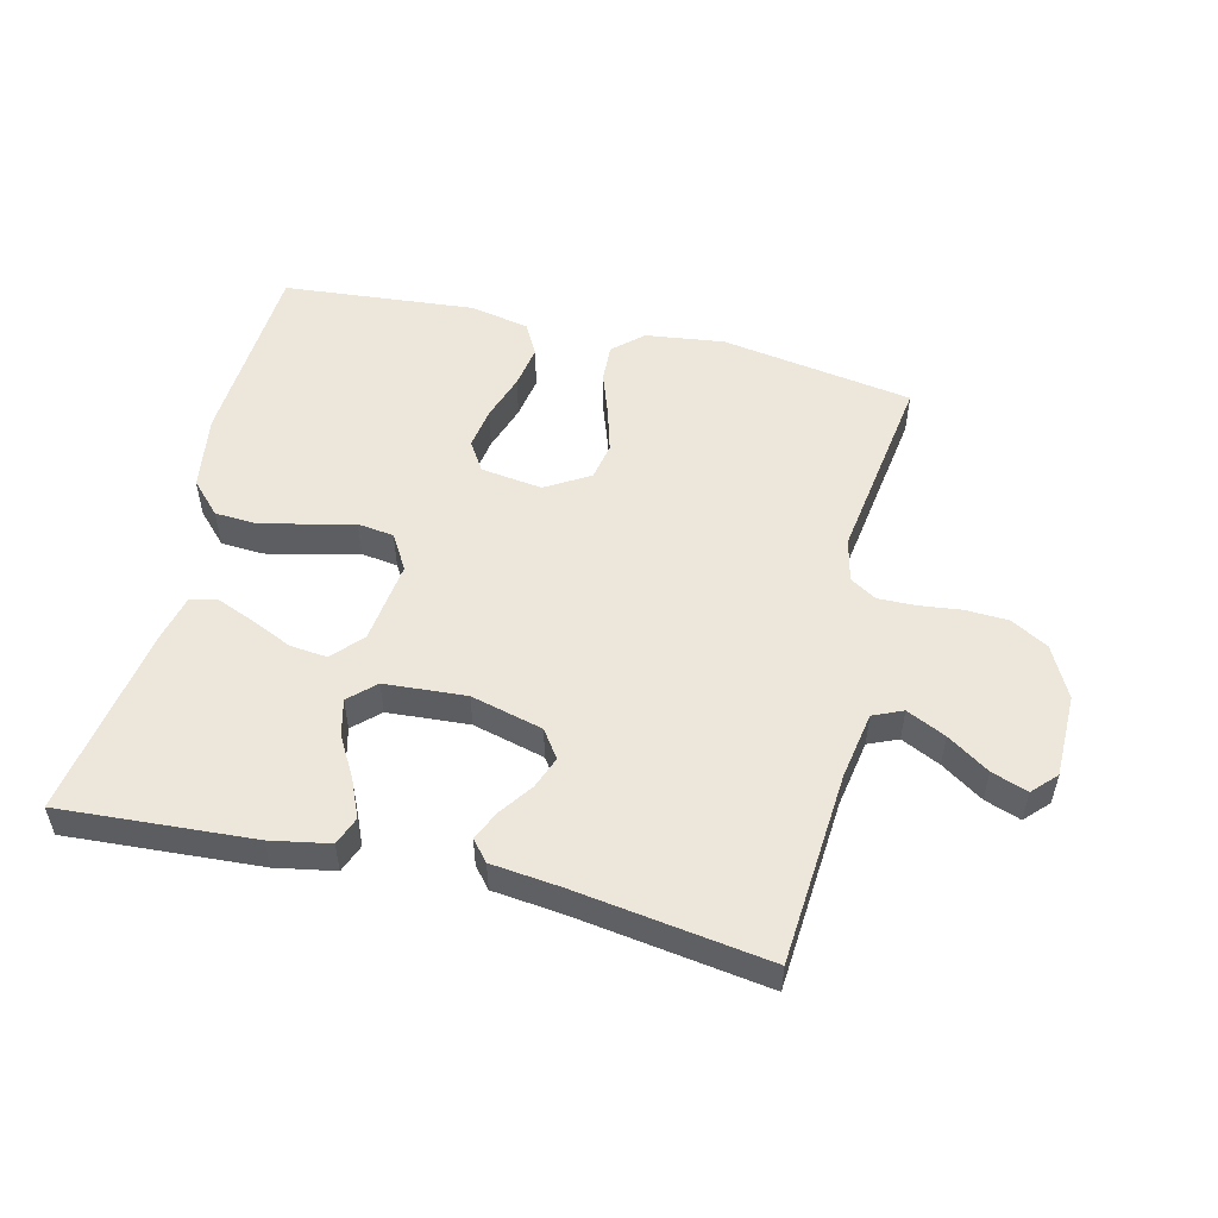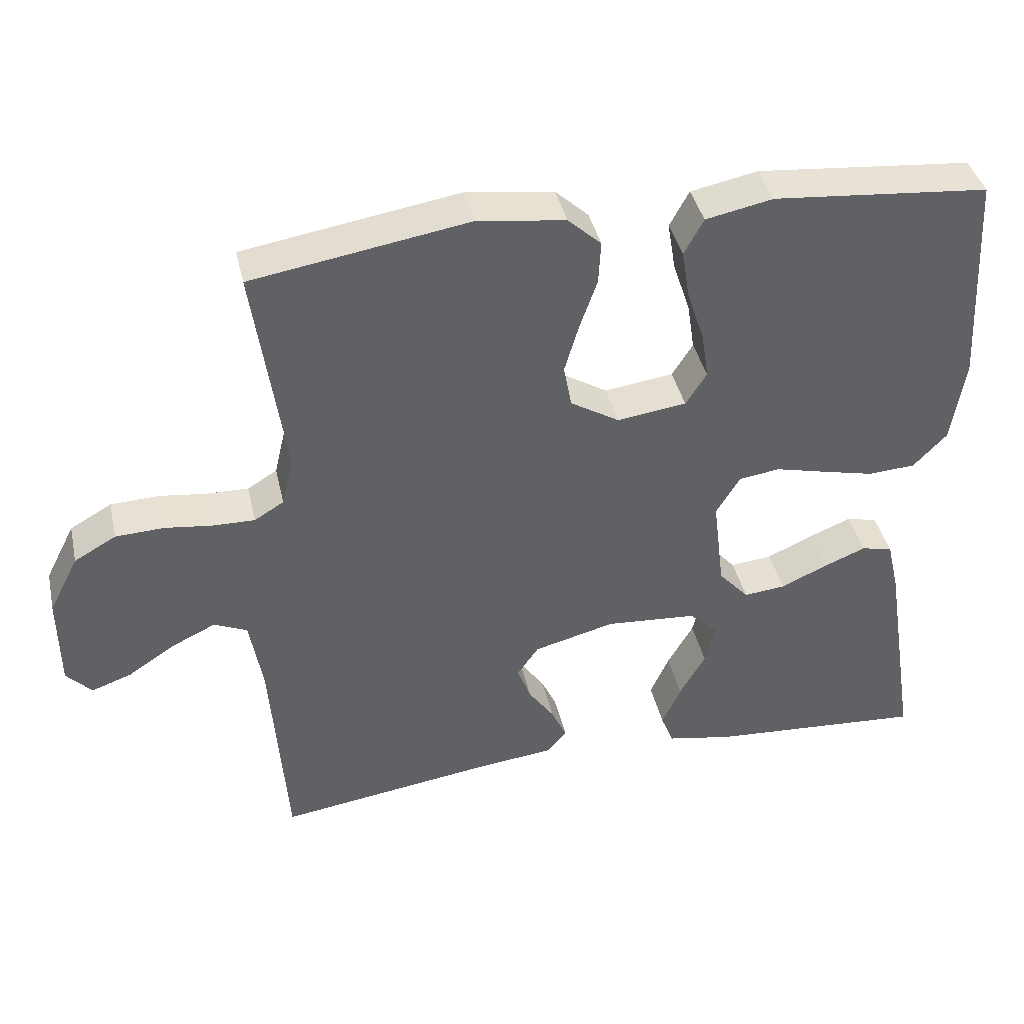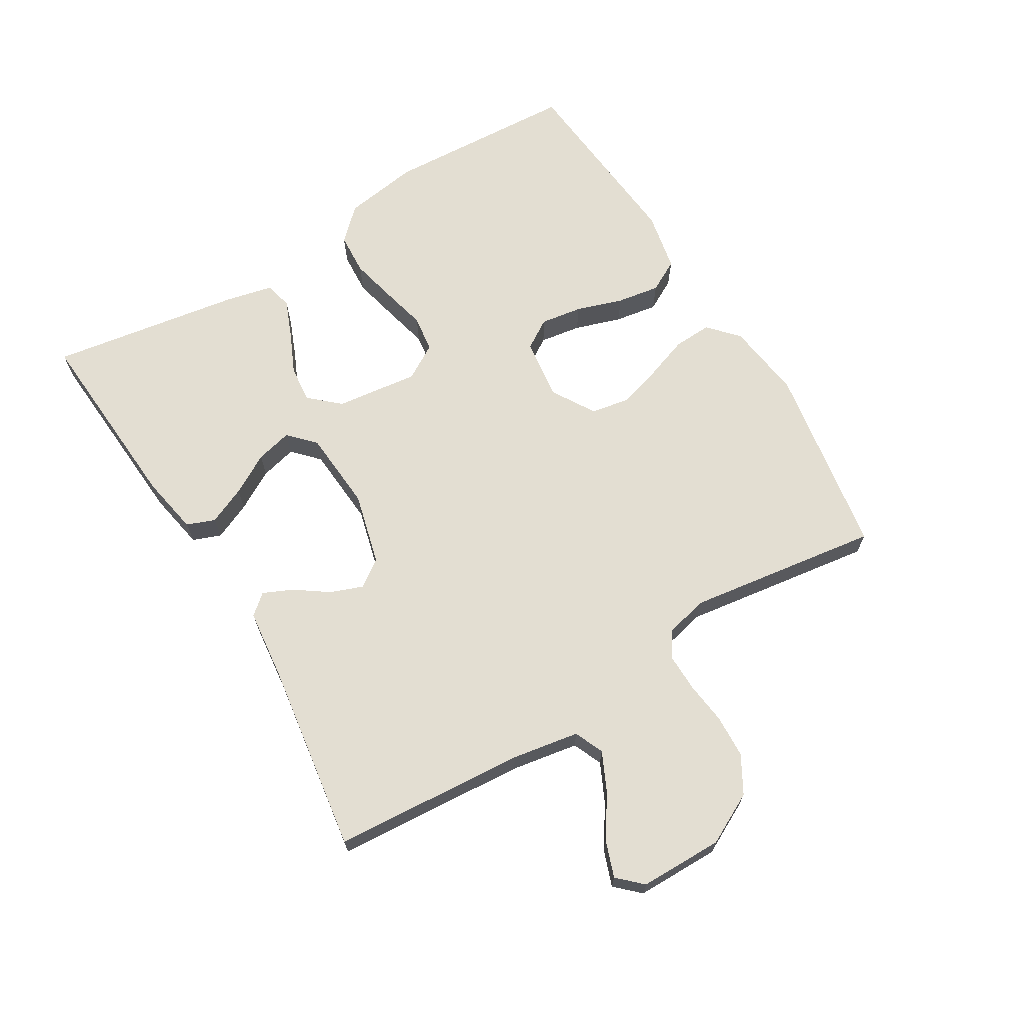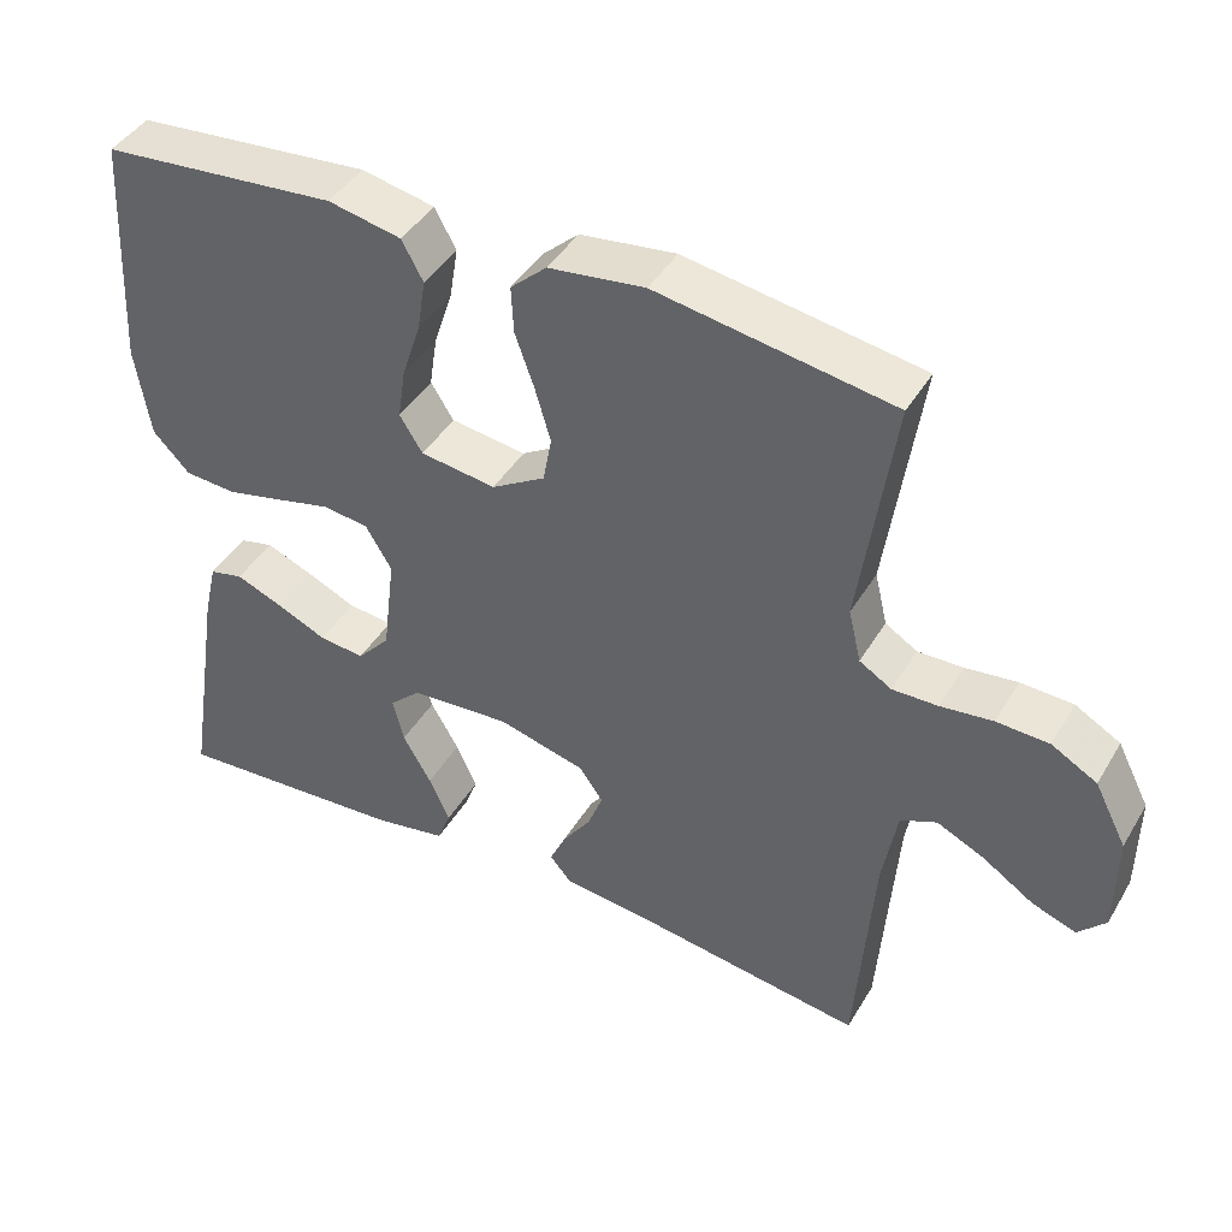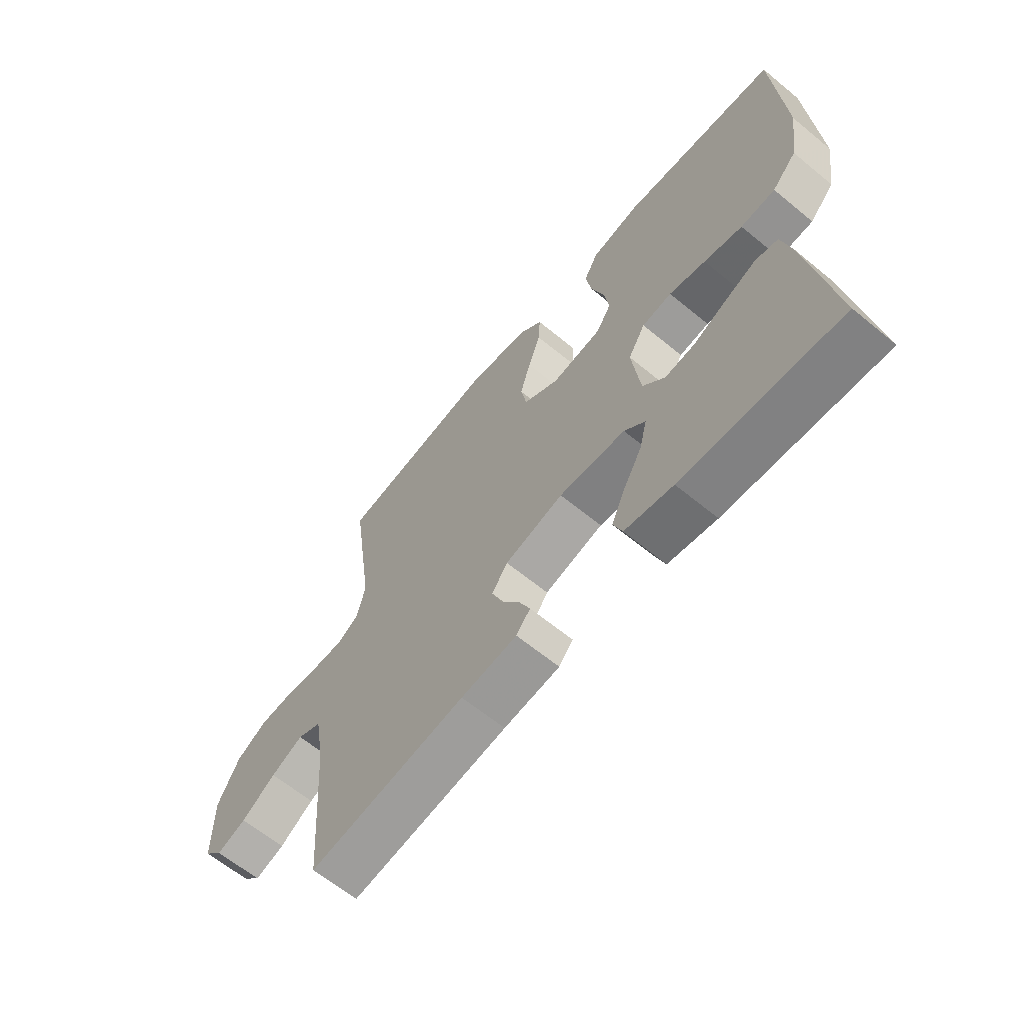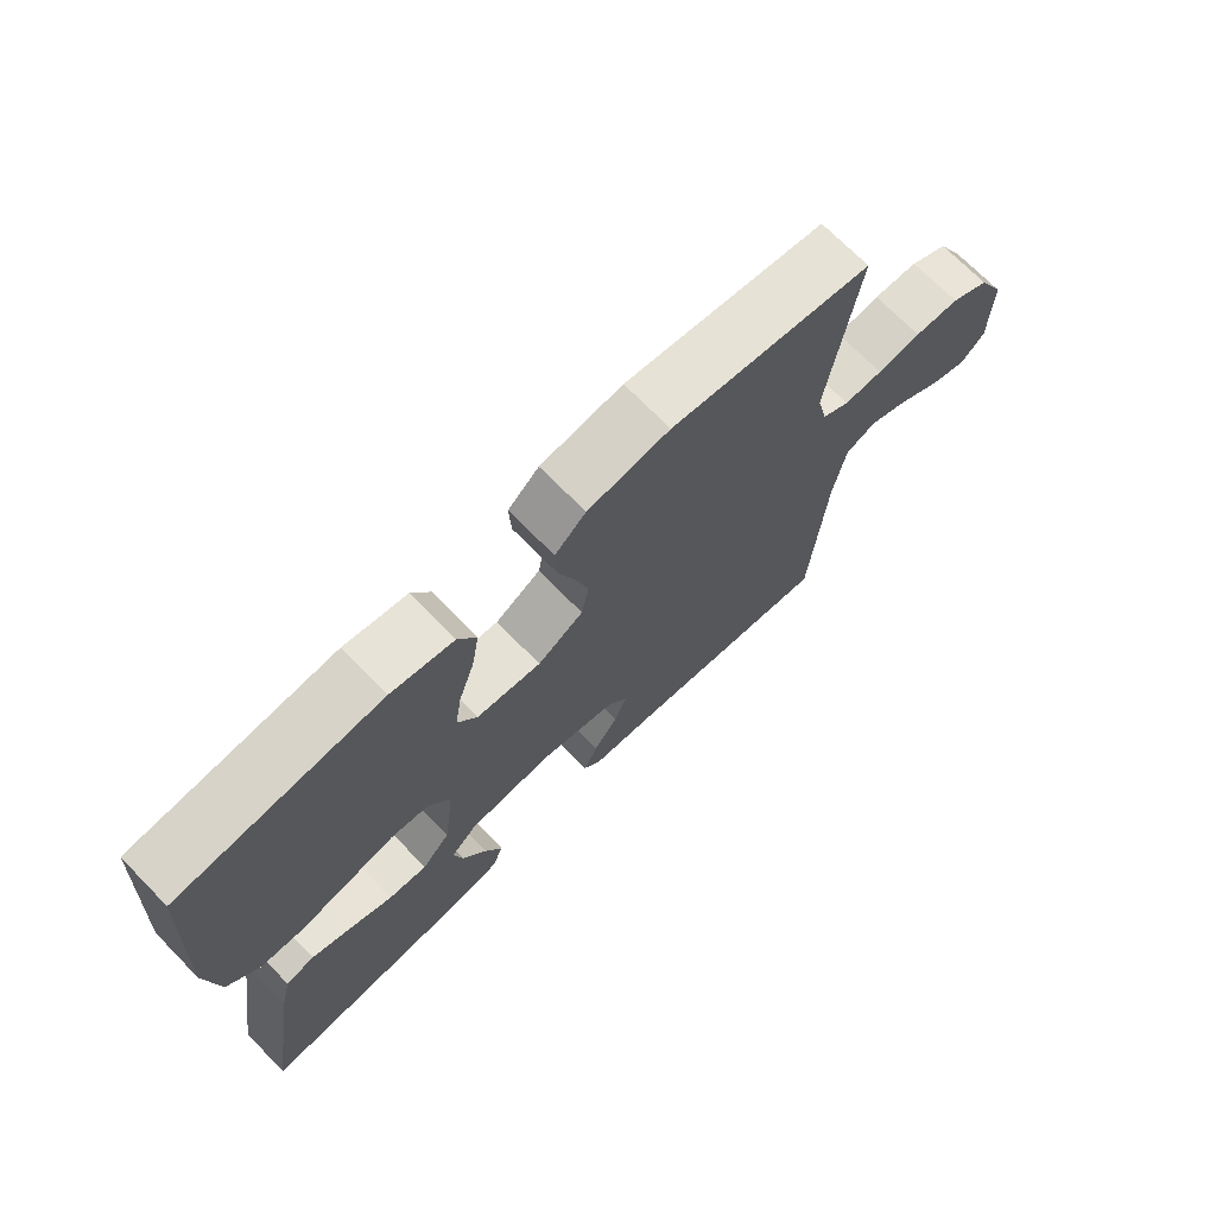
<metadata>
{"format":"obj","ext":"obj","renderer":"f3d","projection":"perspective","resolution":1024,"background":"white","views":[{"elev":52.7,"azim":-166.3,"up":"+Y"},{"elev":40.2,"azim":-12.6,"up":"+Z"},{"elev":67.5,"azim":-121.2,"up":"+Y"},{"elev":43.0,"azim":-151.3,"up":"+Z"},{"elev":-63.6,"azim":50.3,"up":"+Z"},{"elev":71.0,"azim":135.6,"up":"+Z"}]}
</metadata>
<code>
v -0.5 0.07 -0.5
v -0.522 0.07 -0.2
v -0.54 0.07 -0.095
v -0.586 0.07 -0.075
v -0.647 0.07 -0.104
v -0.712 0.07 -0.147
v -0.768 0.07 -0.167
v -0.803 0.07 -0.13
v -0.804 0.07 0
v -0.763 0.07 0.08
v -0.705 0.07 0.113
v -0.638 0.07 0.116
v -0.572 0.07 0.108
v -0.514 0.07 0.107
v -0.473 0.07 0.132
v -0.457 0.07 0.2
v -0.5 0.07 0.5
v -0.2 0.07 0.549
v -0.078 0.07 0.533
v -0.032 0.07 0.491
v -0.035 0.07 0.431
v -0.059 0.07 0.363
v -0.079 0.07 0.294
v -0.068 0.07 0.235
v 0 0.07 0.194
v 0.096 0.07 0.207
v 0.125 0.07 0.253
v 0.115 0.07 0.318
v 0.091 0.07 0.391
v 0.08 0.07 0.458
v 0.107 0.07 0.508
v 0.2 0.07 0.527
v 0.5 0.07 0.5
v 0.517 0.07 0.2
v 0.499 0.07 0.082
v 0.452 0.07 0.033
v 0.386 0.07 0.029
v 0.313 0.07 0.046
v 0.243 0.07 0.063
v 0.186 0.07 0.055
v 0.153 0.07 0
v 0.169 0.07 -0.129
v 0.211 0.07 -0.176
v 0.269 0.07 -0.17
v 0.333 0.07 -0.141
v 0.392 0.07 -0.117
v 0.435 0.07 -0.127
v 0.452 0.07 -0.2
v 0.5 0.07 -0.5
v 0.2 0.07 -0.48
v 0.108 0.07 -0.463
v 0.091 0.07 -0.419
v 0.117 0.07 -0.36
v 0.153 0.07 -0.297
v 0.167 0.07 -0.24
v 0.127 0.07 -0.202
v 0 0.07 -0.193
v -0.112 0.07 -0.222
v -0.142 0.07 -0.265
v -0.123 0.07 -0.315
v -0.087 0.07 -0.366
v -0.066 0.07 -0.412
v -0.093 0.07 -0.444
v -0.2 0.07 -0.456
v -0.5 0 -0.5
v -0.522 0 -0.2
v -0.54 0 -0.095
v -0.586 0 -0.075
v -0.647 0 -0.104
v -0.712 0 -0.147
v -0.768 0 -0.167
v -0.803 0 -0.13
v -0.804 0 0
v -0.763 0 0.08
v -0.705 0 0.113
v -0.638 0 0.116
v -0.572 0 0.108
v -0.514 0 0.107
v -0.473 0 0.132
v -0.457 0 0.2
v -0.5 0 0.5
v -0.2 0 0.549
v -0.078 0 0.533
v -0.032 0 0.491
v -0.035 0 0.431
v -0.059 0 0.363
v -0.079 0 0.294
v -0.068 0 0.235
v 0 0 0.194
v 0.096 0 0.207
v 0.125 0 0.253
v 0.115 0 0.318
v 0.091 0 0.391
v 0.08 0 0.458
v 0.107 0 0.508
v 0.2 0 0.527
v 0.5 0 0.5
v 0.517 0 0.2
v 0.499 0 0.082
v 0.452 0 0.033
v 0.386 0 0.029
v 0.313 0 0.046
v 0.243 0 0.063
v 0.186 0 0.055
v 0.153 0 0
v 0.169 0 -0.129
v 0.211 0 -0.176
v 0.269 0 -0.17
v 0.333 0 -0.141
v 0.392 0 -0.117
v 0.435 0 -0.127
v 0.452 0 -0.2
v 0.5 0 -0.5
v 0.2 0 -0.48
v 0.108 0 -0.463
v 0.091 0 -0.419
v 0.117 0 -0.36
v 0.153 0 -0.297
v 0.167 0 -0.24
v 0.127 0 -0.202
v 0 0 -0.193
v -0.112 0 -0.222
v -0.142 0 -0.265
v -0.123 0 -0.315
v -0.087 0 -0.366
v -0.066 0 -0.412
v -0.093 0 -0.444
v -0.2 0 -0.456
f 62 63 64
f 61 62 64
f 60 61 64
f 64 1 2
f 60 64 2
f 59 60 2
f 58 59 2 3
f 57 58 3 4
f 56 57 4
f 52 53 54
f 51 52 54
f 50 51 54
f 49 50 54
f 48 49 54
f 47 48 54
f 46 47 54
f 45 46 54
f 44 45 54
f 43 44 54 55
f 42 43 55 56
f 37 38 39
f 36 37 39
f 35 36 39
f 34 35 39
f 33 34 39
f 32 33 39
f 31 32 39
f 30 31 39
f 29 30 39
f 28 29 39
f 27 28 39 40
f 26 27 40 41
f 20 21 22
f 19 20 22
f 18 19 22
f 17 18 22
f 16 17 22
f 15 16 22 23
f 14 15 23 24
f 11 12 13
f 10 11 13
f 9 10 13
f 8 9 13
f 7 8 13
f 6 7 13
f 5 6 13
f 4 5 13 14
f 56 4 14
f 42 56 14
f 41 42 14
f 26 41 14
f 25 26 14
f 14 24 25
f 128 127 126
f 128 126 125
f 128 125 124
f 66 65 128
f 66 128 124
f 66 124 123
f 67 66 123 122
f 68 67 122 121
f 68 121 120
f 118 117 116
f 118 116 115
f 118 115 114
f 118 114 113
f 118 113 112
f 118 112 111
f 118 111 110
f 118 110 109
f 118 109 108
f 119 118 108 107
f 120 119 107 106
f 103 102 101
f 103 101 100
f 103 100 99
f 103 99 98
f 103 98 97
f 103 97 96
f 103 96 95
f 103 95 94
f 103 94 93
f 103 93 92
f 104 103 92 91
f 105 104 91 90
f 86 85 84
f 86 84 83
f 86 83 82
f 86 82 81
f 86 81 80
f 87 86 80 79
f 88 87 79 78
f 77 76 75
f 77 75 74
f 77 74 73
f 77 73 72
f 77 72 71
f 77 71 70
f 77 70 69
f 78 77 69 68
f 78 68 120
f 78 120 106
f 78 106 105
f 78 105 90
f 78 90 89
f 89 88 78
f 1 65 66 2
f 2 66 67 3
f 3 67 68 4
f 4 68 69 5
f 5 69 70 6
f 6 70 71 7
f 7 71 72 8
f 8 72 73 9
f 9 73 74 10
f 10 74 75 11
f 11 75 76 12
f 12 76 77 13
f 13 77 78 14
f 14 78 79 15
f 15 79 80 16
f 16 80 81 17
f 17 81 82 18
f 18 82 83 19
f 19 83 84 20
f 20 84 85 21
f 21 85 86 22
f 22 86 87 23
f 23 87 88 24
f 24 88 89 25
f 25 89 90 26
f 26 90 91 27
f 27 91 92 28
f 28 92 93 29
f 29 93 94 30
f 30 94 95 31
f 31 95 96 32
f 32 96 97 33
f 33 97 98 34
f 34 98 99 35
f 35 99 100 36
f 36 100 101 37
f 37 101 102 38
f 38 102 103 39
f 39 103 104 40
f 40 104 105 41
f 41 105 106 42
f 42 106 107 43
f 43 107 108 44
f 44 108 109 45
f 45 109 110 46
f 46 110 111 47
f 47 111 112 48
f 48 112 113 49
f 49 113 114 50
f 50 114 115 51
f 51 115 116 52
f 52 116 117 53
f 53 117 118 54
f 54 118 119 55
f 55 119 120 56
f 56 120 121 57
f 57 121 122 58
f 58 122 123 59
f 59 123 124 60
f 60 124 125 61
f 61 125 126 62
f 62 126 127 63
f 63 127 128 64
f 64 128 65 1

</code>
